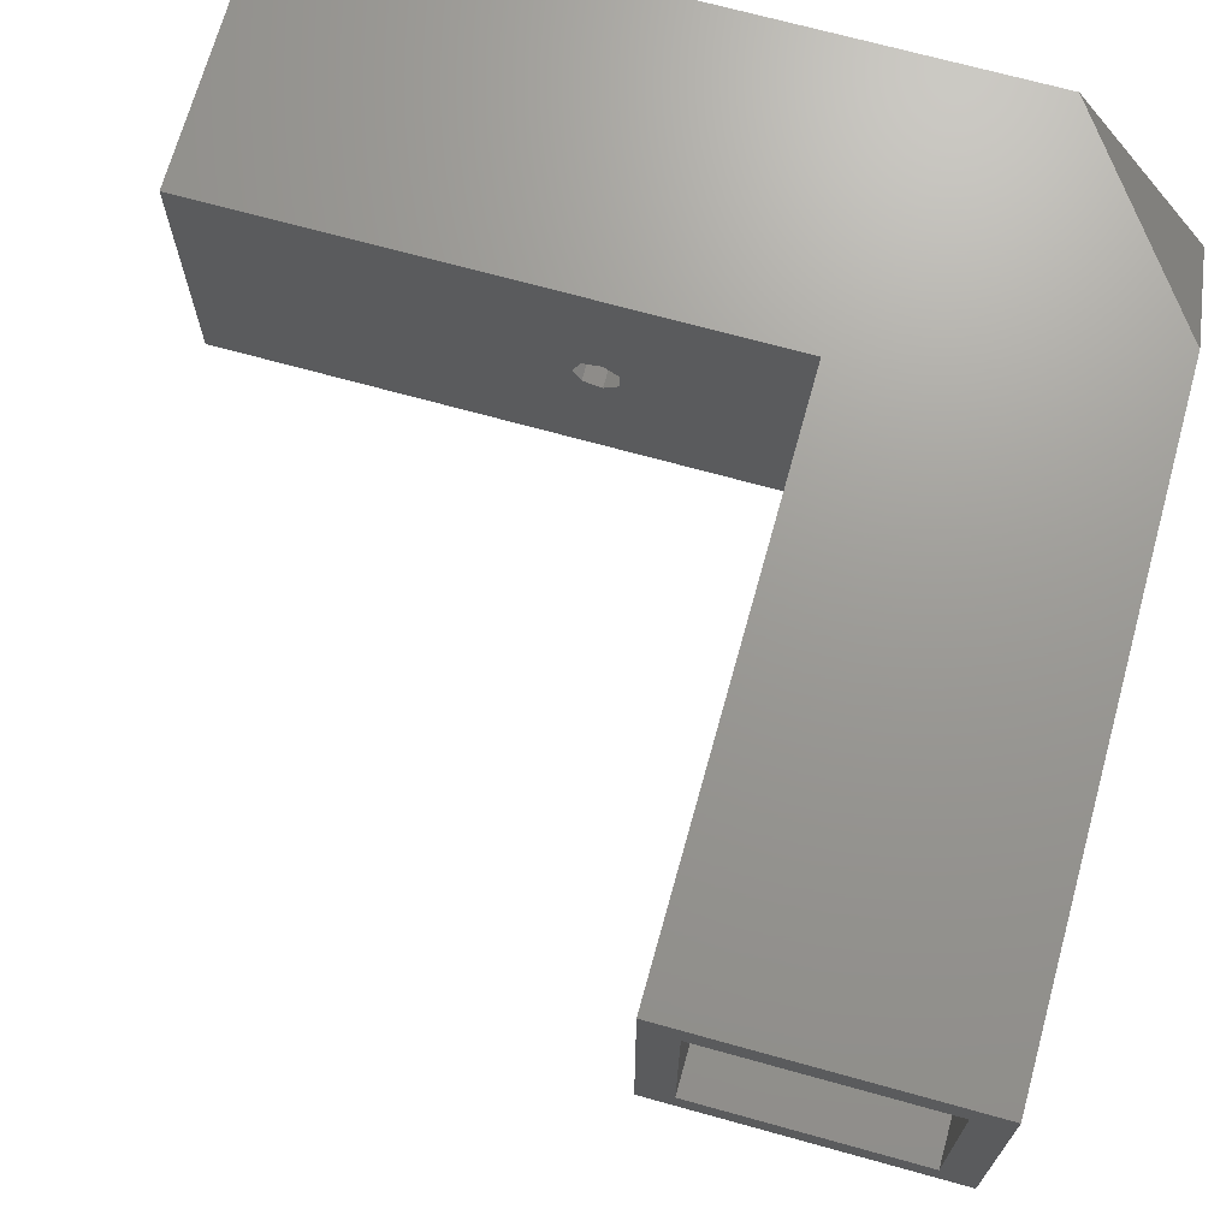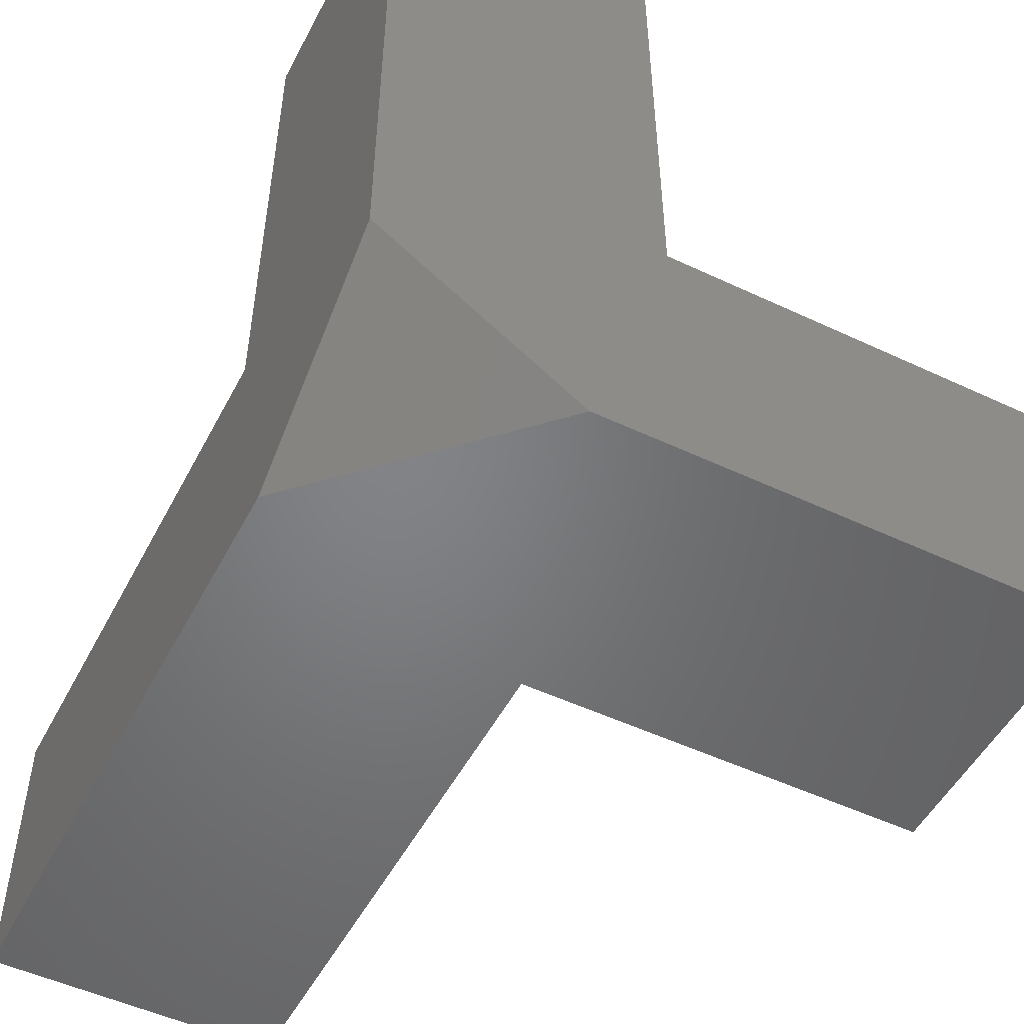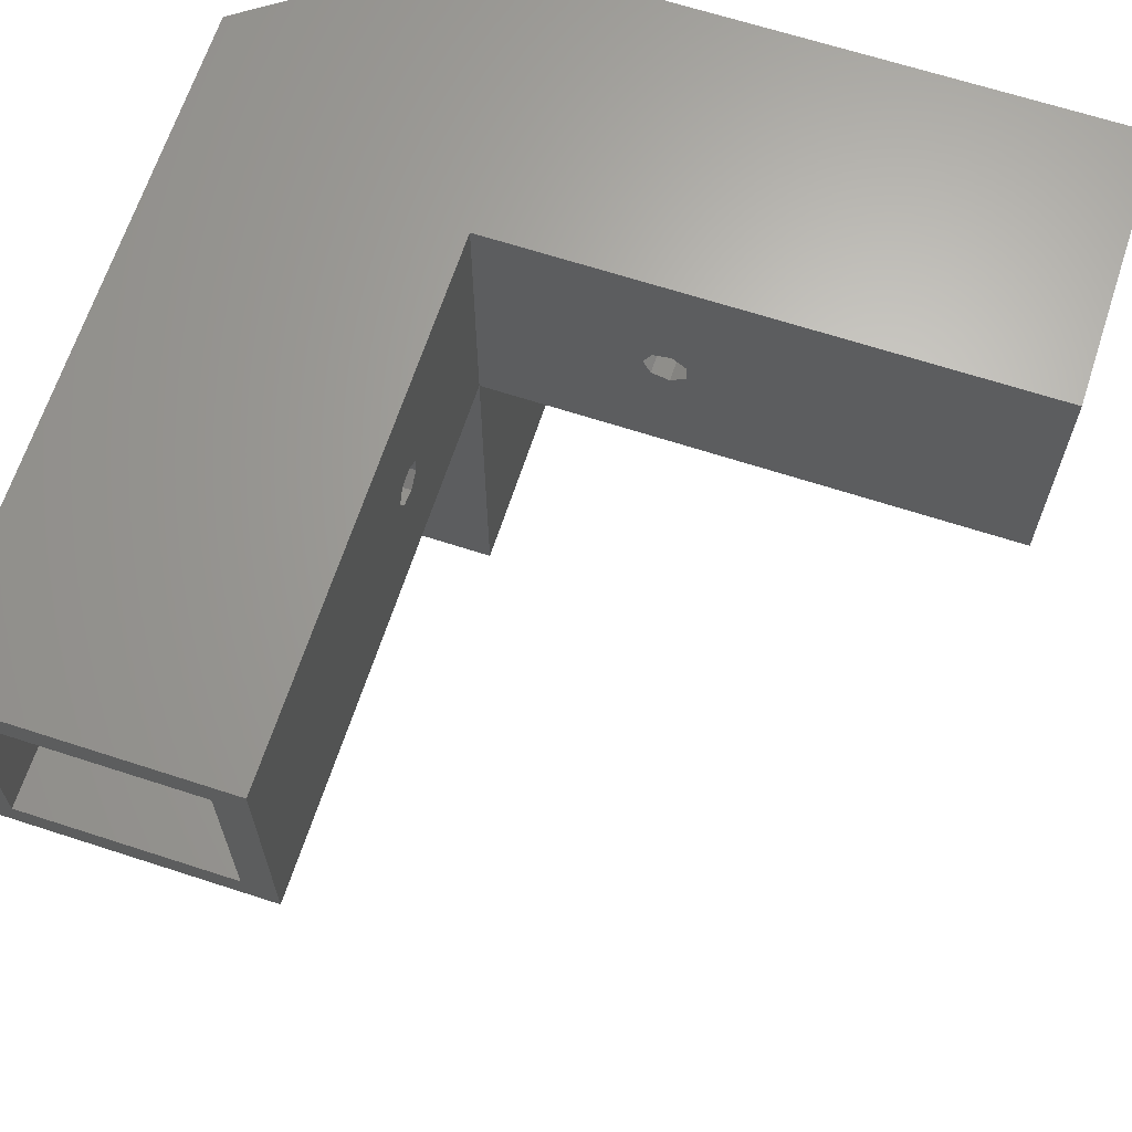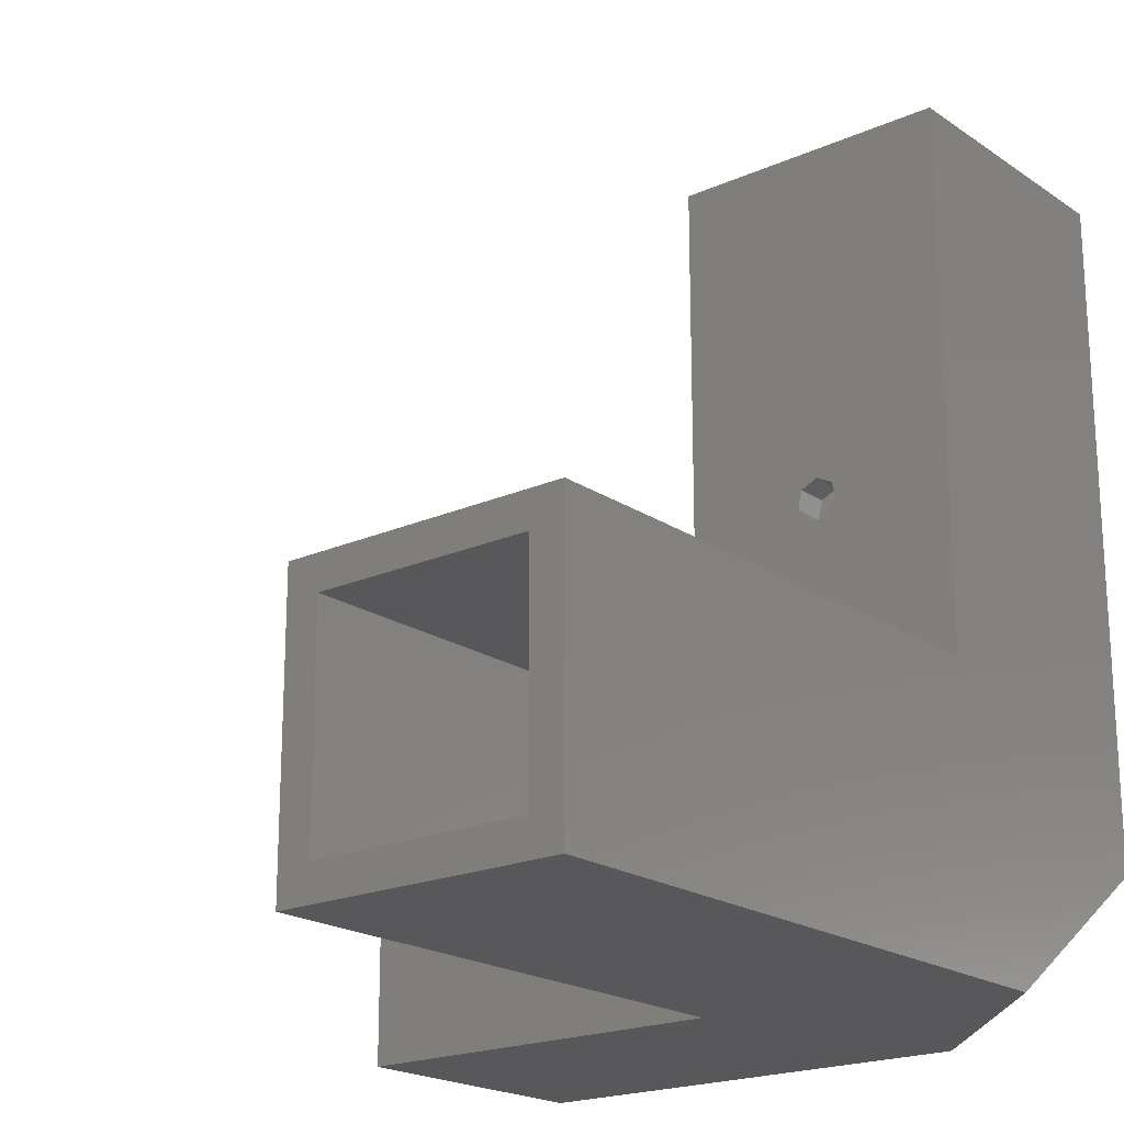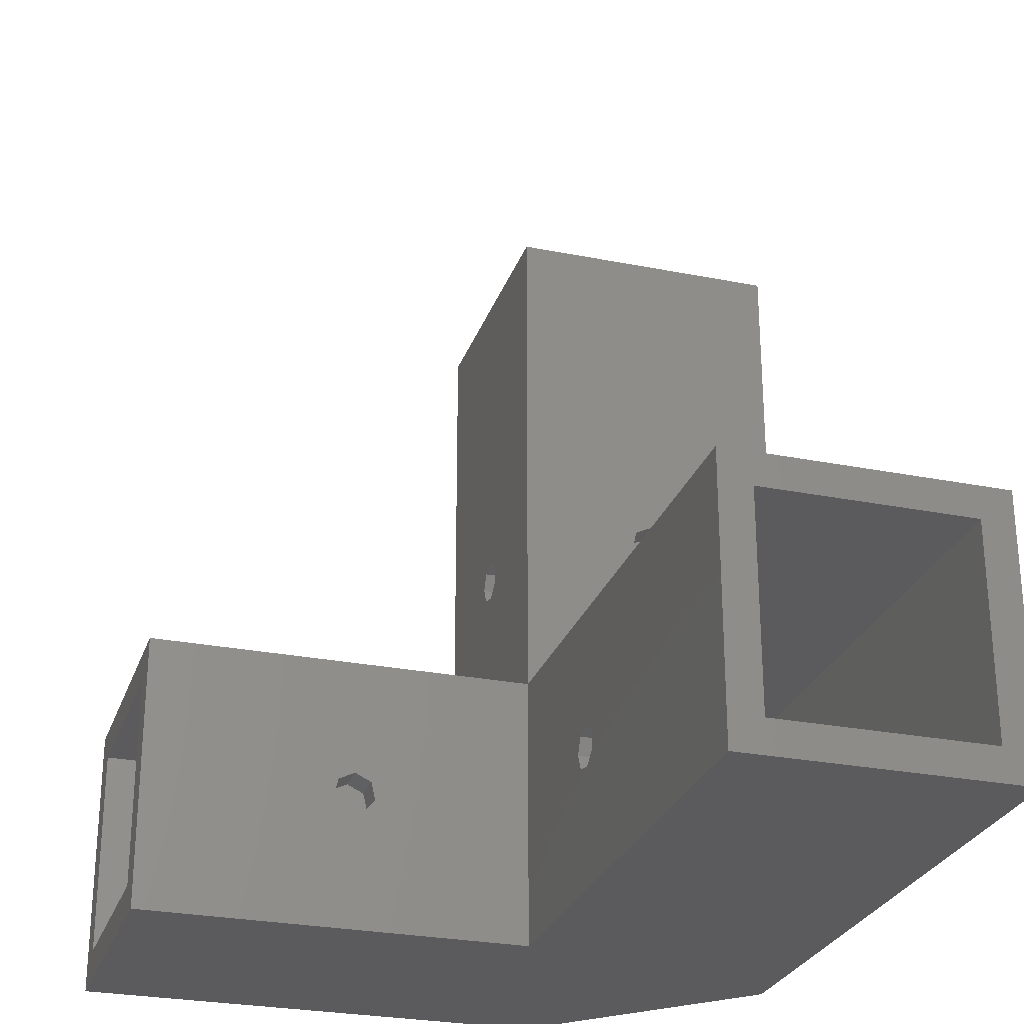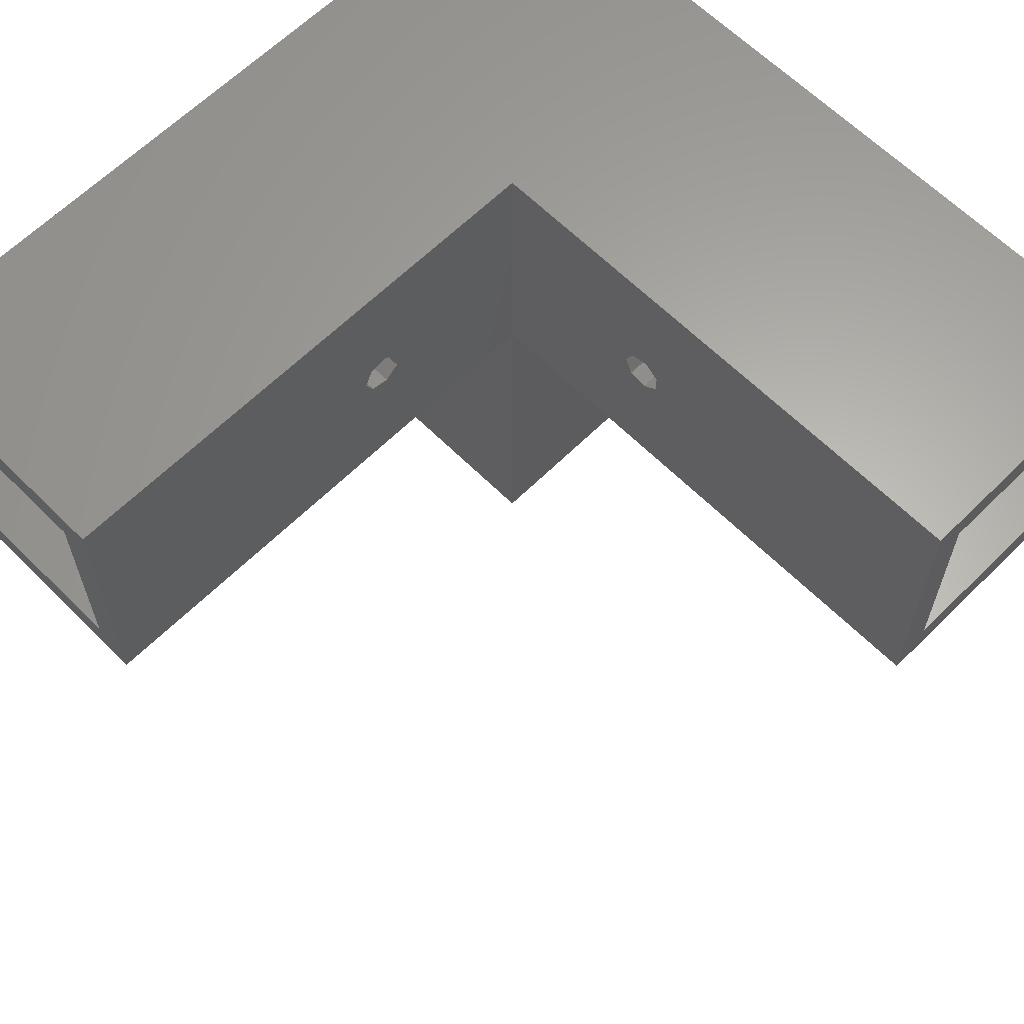
<metadata>
{"format":"stl","ext":"stl","renderer":"f3d","projection":"perspective","resolution":1024,"background":"white","views":[{"elev":69.9,"azim":-74.5,"up":"+Z"},{"elev":-51.3,"azim":62.9,"up":"+Y"},{"elev":66.0,"azim":-161.9,"up":"+Z"},{"elev":-20.1,"azim":-50.7,"up":"+Y"},{"elev":-27.2,"azim":-107.1,"up":"+Y"},{"elev":63.2,"azim":-134.9,"up":"+Z"}]}
</metadata>
<code>
# stl→obj: 127 verts, 274 faces
v -0.4298 12.6 -26.92
v 12.6 12.6 -12.6
v 1.204 12.6 -27.29
v -0.4298 12.6 -30.68
v 1.204 12.6 -30.31
v 12.6 12.6 -48
v 1.204 9.6 -30.31
v -0.4298 26.92 -12.6
v -0.4298 26.92 -9.6
v 1.204 27.29 -12.6
v 1.204 27.29 -9.6
v 9.6 13.58 -9.6
v -0.4298 30.68 -12.6
v 1.204 30.31 -12.6
v 1.204 30.31 -9.6
v -0.4298 30.68 -9.6
v 12.6 60.9 -12.6
v 9.6 60.9 -9.6
v -0.4298 9.6 -26.92
v 1.204 9.6 -27.29
v 9.6 9.6 0
v -0.4298 9.6 -30.68
v 9.6 9.6 -48
v -1.74 12.6 -29.64
v -1.74 27.96 -12.6
v -1.74 27.96 -9.6
v -1.74 29.64 -12.6
v -1.74 29.64 -9.6
v -1.74 9.6 -27.96
v -1.74 12.6 -27.96
v -1.74 9.6 -29.64
v -12.6 -0.4298 -26.92
v -12.6 1.204 -27.29
v -9.6 1.204 -27.29
v -12.6 12.6 -12.6
v -9.6 -0.4298 -26.92
v -12.6 -0.4298 -30.68
v -12.6 1.204 -30.31
v -12.6 12.6 -48
v -9.6 -0.4298 -30.68
v -9.6 -1.74 -29.64
v -12.6 -1.74 -27.96
v -9.6 -1.74 -27.96
v -12.6 -1.74 -29.64
v -12.6 -12.6 -12.6
v 12.6 -12.6 -48
v 12.6 -12.6 -5.024
v -5.024 -12.6 12.6
v -12.6 -12.6 -48
v -9.6 9.6 -48
v -9.6 -9.6 -48
v -12.6 1.931 -28.8
v -9.6 1.204 -30.31
v -9.6 1.931 -28.8
v -12.6 12.6 12.6
v -12.6 27.06 0.838
v -12.6 27.06 -0.838
v -12.6 28.37 -1.883
v -12.6 30 -1.51
v -12.6 60.9 -12.6
v -12.6 28.37 1.883
v -12.6 30 1.51
v -12.6 60.9 12.6
v 12.6 -0.1383 12.6
v 12.6 60.9 12.6
v -9.6 27.06 -0.838
v -9.6 28.37 1.883
v -9.6 27.06 0.838
v -9.6 28.37 -1.883
v -9.6 30 1.51
v -12.6 30.73 -1.271e-22
v -9.6 30 -1.51
v -9.6 30.73 -6.661e-16
v -9.6 60.9 -9.6
v -9.6 60.9 9.6
v 9.6 60.9 9.6
v -15.08 -9.6 -9.6
v -15.08 -9.6 9.6
v -15.08 9.6 9.6
v -15.08 9.6 -9.6
v -26.87 12.6 -1.271e-22
v -26.87 3.674e-16 -9.6
v -26.87 7.007e-23 -12.6
v -26.87 9.6 -6.661e-16
v -27.6 -1.51 -12.6
v -27.6 -1.51 -9.6
v -27.6 1.51 -12.6
v -27.6 1.51 -9.6
v -27.6 12.6 -1.51
v -27.6 12.6 1.51
v -27.6 9.6 -1.51
v -27.6 9.6 1.51
v -29.23 -1.883 -12.6
v -29.23 -1.883 -9.6
v -29.23 1.883 -12.6
v -29.23 1.883 -9.6
v -29.23 12.6 -1.883
v -29.23 12.6 1.883
v -29.23 9.6 -1.883
v -29.23 9.6 1.883
v -30.54 -0.838 -12.6
v -30.54 -0.838 -9.6
v -30.54 0.838 -12.6
v -30.54 0.838 -9.6
v -30.54 12.6 -0.838
v -30.54 9.6 -0.838
v -30.54 9.6 0.838
v -30.54 12.6 0.838
v -60.9 -12.6 -12.6
v -60.9 -12.6 12.6
v -60.9 -9.6 9.6
v -60.9 -9.6 -9.6
v -60.9 12.6 -12.6
v -60.9 12.6 12.6
v -60.9 9.6 -9.6
v -60.9 9.6 9.6
v -9.6 9.6 0
v -9.6 -9.6 0
v 9.6 -9.6 -48
v 9.6 -9.6 0
v -9.6 13.58 -9.6
v -9.6 13.58 9.6
v 9.6 13.58 9.6
v 1.931 12.6 -28.8
v 1.931 9.6 -28.8
v 1.931 28.8 -9.6
v 1.931 28.8 -12.6
f 1 2 3
f 4 5 6
f 4 7 5
f 8 9 10
f 8 10 2
f 9 11 10
f 9 12 11
f 13 14 15
f 13 15 16
f 13 17 14
f 16 15 18
f 19 1 3
f 19 3 20
f 19 20 21
f 22 7 4
f 22 23 7
f 24 22 4
f 25 26 8
f 25 27 26
f 26 9 8
f 26 27 28
f 27 13 16
f 27 16 28
f 29 1 19
f 29 30 1
f 29 24 30
f 31 22 24
f 31 24 29
f 32 33 34
f 32 35 33
f 32 34 36
f 37 38 39
f 37 40 38
f 37 41 40
f 42 32 36
f 42 36 43
f 42 43 41
f 44 42 41
f 44 41 37
f 45 32 42
f 45 42 44
f 45 35 32
f 45 46 47
f 45 47 48
f 49 37 39
f 49 44 37
f 49 45 44
f 49 39 50
f 49 51 46
f 49 50 51
f 49 46 45
f 33 52 34
f 33 35 52
f 38 52 39
f 38 40 53
f 38 53 54
f 38 54 52
f 52 35 39
f 52 54 34
f 35 1 30
f 35 8 2
f 35 30 24
f 35 25 8
f 35 27 25
f 35 55 56
f 35 57 58
f 35 56 57
f 35 58 59
f 35 59 60
f 35 60 27
f 35 2 1
f 39 4 6
f 39 24 4
f 39 35 24
f 39 6 50
f 55 61 56
f 55 62 61
f 55 63 62
f 55 48 64
f 55 64 65
f 55 65 63
f 57 56 66
f 57 66 58
f 56 61 67
f 56 68 66
f 56 67 68
f 58 66 69
f 58 69 59
f 61 62 70
f 61 70 67
f 59 71 60
f 59 69 72
f 59 72 73
f 59 73 71
f 62 71 70
f 62 63 71
f 71 63 60
f 71 73 70
f 60 13 27
f 60 63 74
f 60 74 17
f 60 17 13
f 63 75 74
f 63 65 76
f 63 76 75
f 77 78 79
f 77 79 80
f 81 55 35
f 82 77 80
f 83 35 45
f 84 80 79
f 85 82 83
f 85 83 45
f 85 86 82
f 86 77 82
f 87 35 83
f 87 82 88
f 87 83 82
f 88 82 80
f 89 81 35
f 90 55 81
f 90 81 84
f 91 80 84
f 91 81 89
f 91 84 81
f 92 84 79
f 92 90 84
f 93 85 45
f 93 94 85
f 94 77 86
f 94 86 85
f 95 35 87
f 95 87 88
f 95 88 96
f 96 88 80
f 97 89 35
f 97 91 89
f 98 55 90
f 99 80 91
f 99 91 97
f 100 90 92
f 100 92 79
f 100 98 90
f 101 102 93
f 101 103 102
f 102 94 93
f 102 103 104
f 103 95 96
f 103 96 104
f 105 99 97
f 106 99 105
f 106 105 107
f 107 98 100
f 107 105 108
f 107 108 98
f 48 47 64
f 109 45 110
f 109 93 45
f 109 101 93
f 109 103 101
f 109 110 111
f 109 112 113
f 109 111 112
f 109 113 103
f 110 45 48
f 110 55 114
f 110 48 55
f 110 114 111
f 112 77 94
f 112 94 102
f 112 102 115
f 112 111 77
f 112 115 113
f 111 78 77
f 111 79 78
f 111 114 116
f 111 116 79
f 113 35 95
f 113 95 103
f 113 97 35
f 113 105 97
f 113 114 105
f 114 55 98
f 114 98 108
f 114 108 105
f 115 80 99
f 115 96 80
f 115 99 106
f 115 102 104
f 115 104 96
f 115 106 116
f 115 114 113
f 115 116 114
f 116 100 79
f 116 106 107
f 116 107 100
f 36 34 117
f 40 50 53
f 51 40 41
f 51 43 118
f 51 41 43
f 51 118 119
f 51 50 40
f 51 119 46
f 118 36 117
f 118 43 36
f 118 117 21
f 118 120 119
f 118 21 120
f 34 54 117
f 53 50 54
f 54 50 117
f 121 9 26
f 121 26 28
f 121 28 74
f 121 122 12
f 121 66 122
f 121 69 66
f 121 74 69
f 121 12 9
f 122 66 68
f 122 68 67
f 122 67 75
f 122 75 76
f 122 123 12
f 122 76 123
f 69 74 72
f 67 70 75
f 72 74 73
f 70 73 75
f 73 74 75
f 74 16 18
f 74 28 16
f 74 18 17
f 50 22 31
f 50 29 117
f 50 31 29
f 50 6 23
f 50 23 22
f 117 19 21
f 117 29 19
f 3 124 125
f 3 2 124
f 5 124 6
f 10 11 126
f 10 127 2
f 10 126 127
f 11 12 126
f 14 127 15
f 14 17 127
f 15 127 126
f 15 126 18
f 20 3 125
f 20 125 21
f 7 124 5
f 7 125 124
f 7 23 125
f 124 2 6
f 127 17 2
f 126 12 18
f 125 23 21
f 64 2 65
f 46 2 47
f 46 6 2
f 47 2 64
f 2 17 65
f 119 6 46
f 119 120 21
f 119 23 6
f 119 21 23
f 12 123 76
f 12 76 18
f 18 65 17
f 18 76 65

</code>
